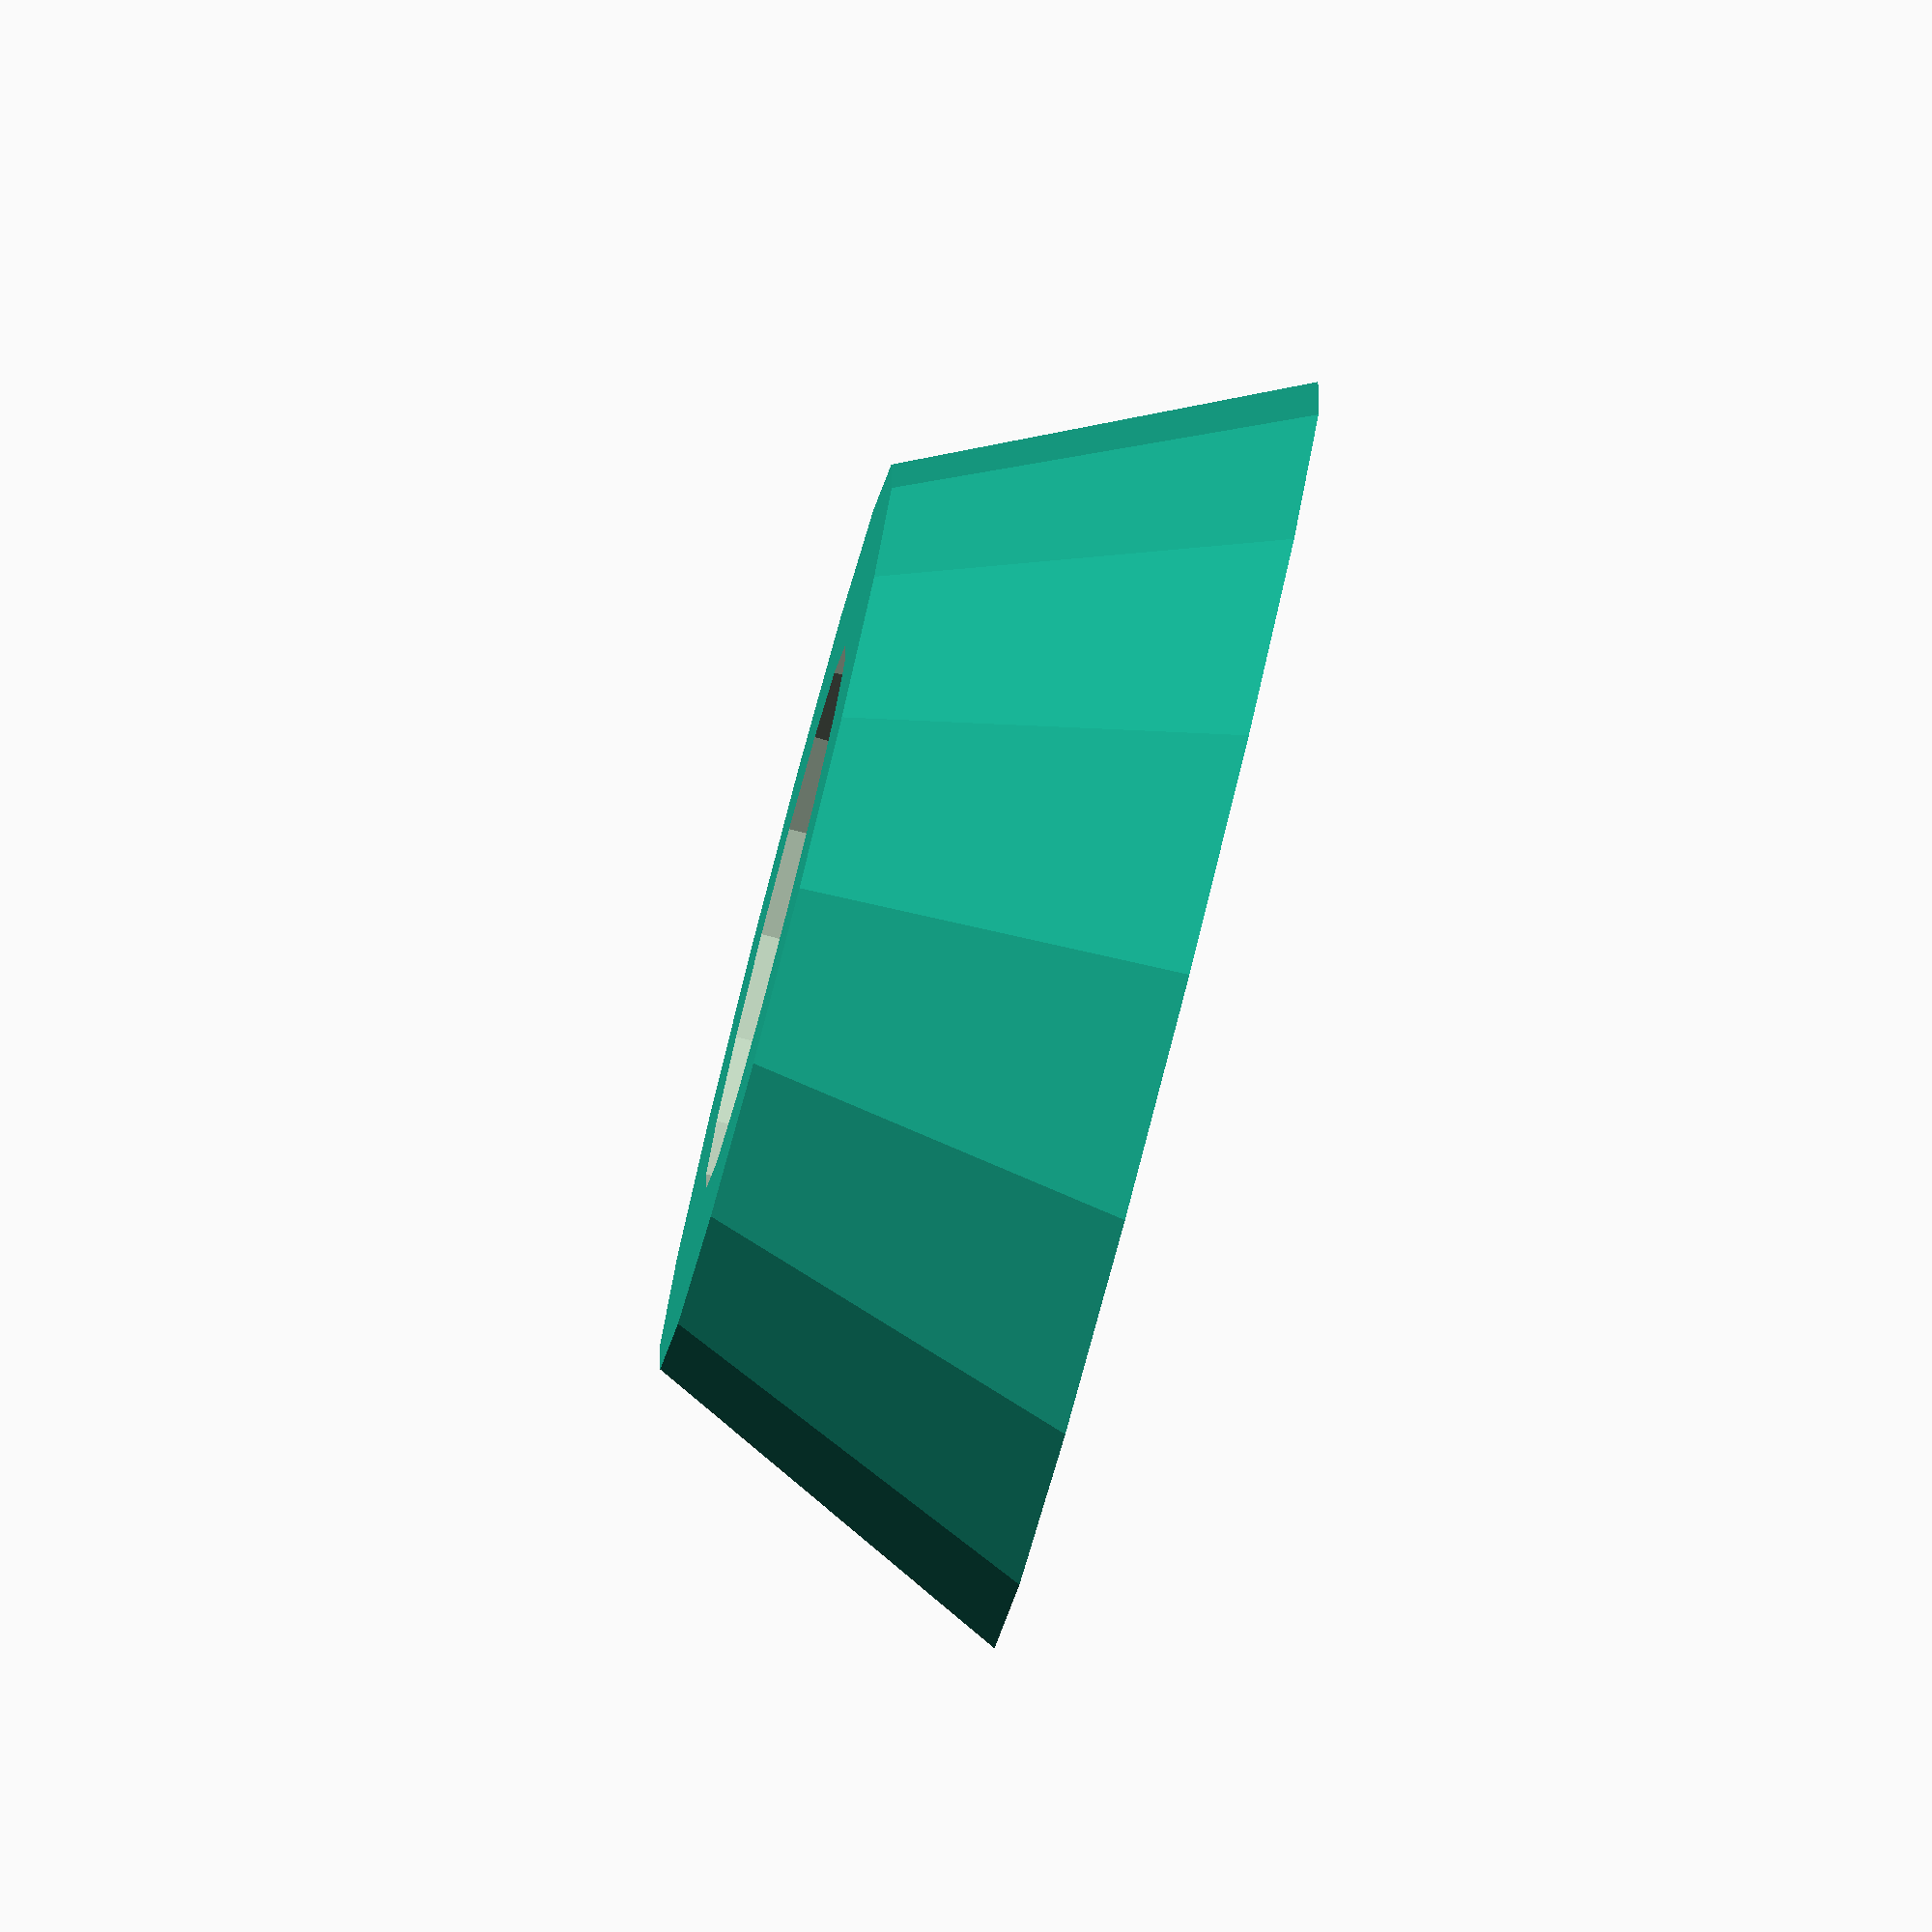
<openscad>
module stand(
height=3,
inner_diam=3,
top_diam=5,
bottom_diam=7,
center_xy=false,
attach=0,
quality=0, //0 and up, 0 - use $fn
)
{
	assert(height>0)
	assert(inner_diam>0)
	assert(top_diam>0)
	assert(bottom_diam>0)
	assert(attach>=0)
	assert(inner_diam<top_diam)
	assert(bottom_diam>top_diam)
	assert(quality>=0);
	fn=quality>0?8*quality:$fn;
	translate([center_xy?0:bottom_diam/2,center_xy?0:bottom_diam/2,-attach])
	difference()
	{
			cylinder(h=height+attach,d1=bottom_diam,d2=top_diam,$fn=fn);
			cylinder(h=(height+attach)*3,d=inner_diam,center=true,$fn=fn);
	}
}

//stand();
//stand(height=2,attach=0.05,$fn=4);
//stand(height=2,attach=0.05,$fn=8);
//stand(height=2,attach=0.05,quality=1);
stand(height=2,attach=0.1,quality=2,center_xy=true);
</openscad>
<views>
elev=82.3 azim=190.9 roll=75.4 proj=o view=wireframe
</views>
